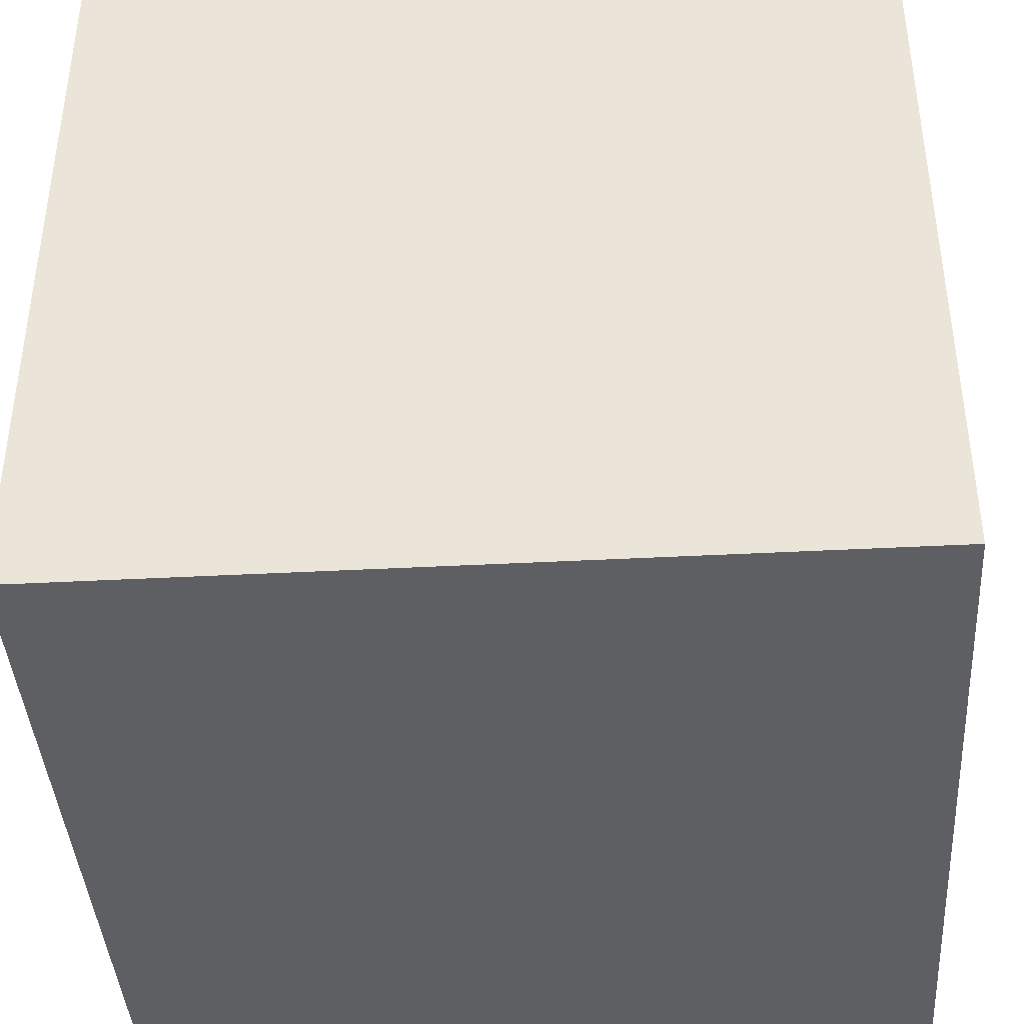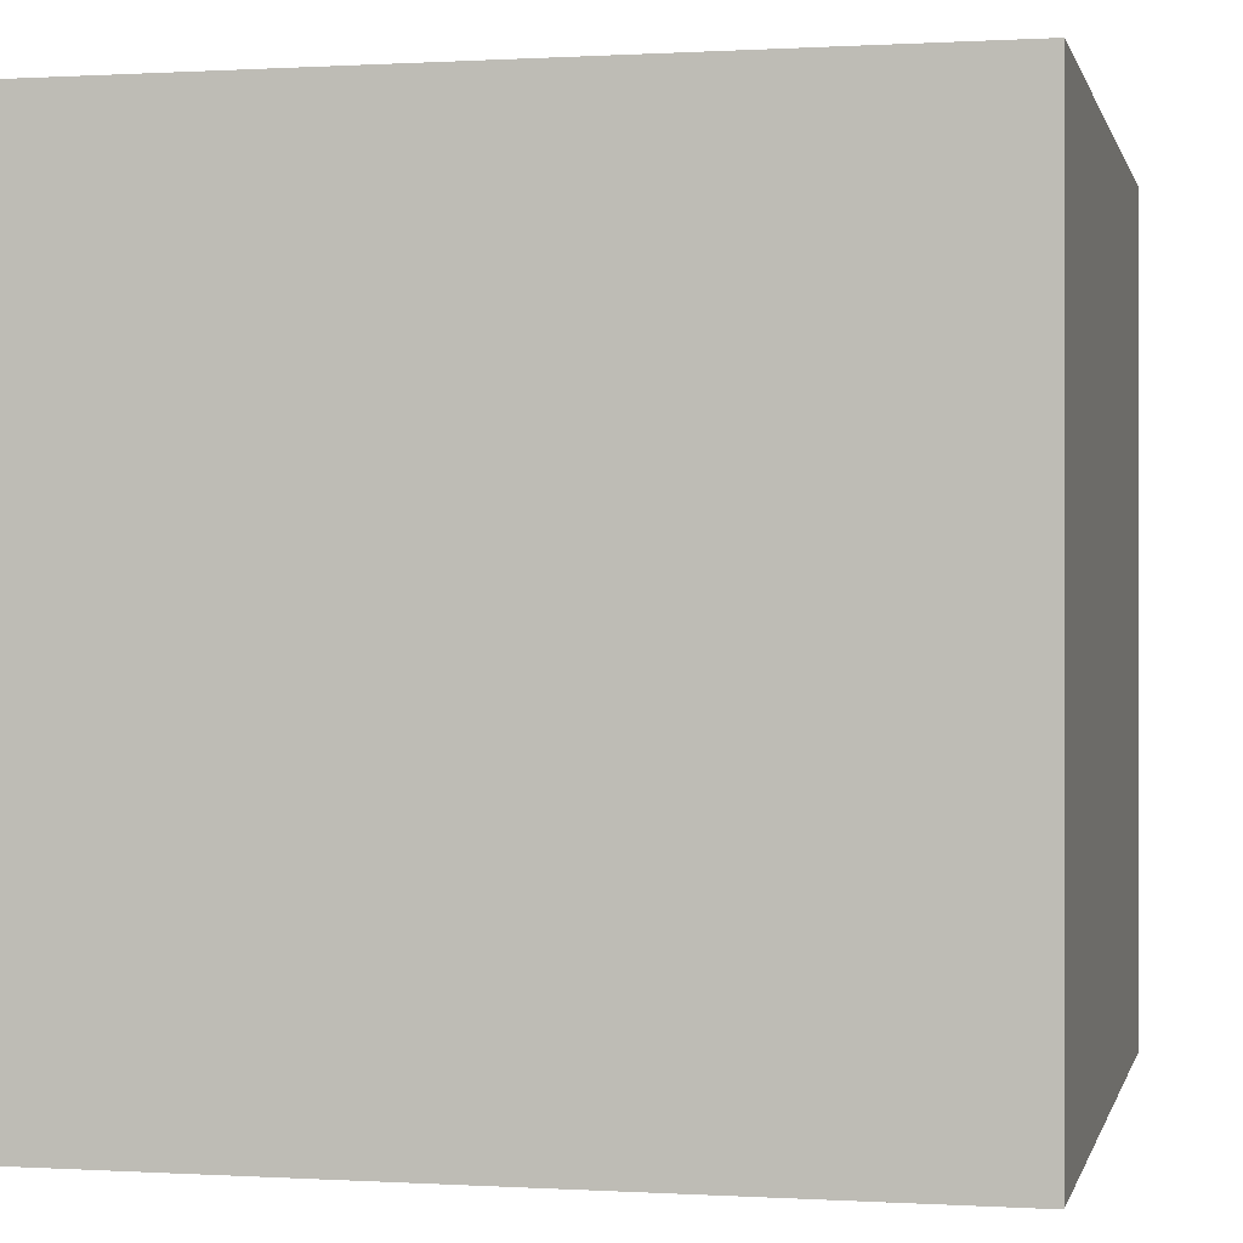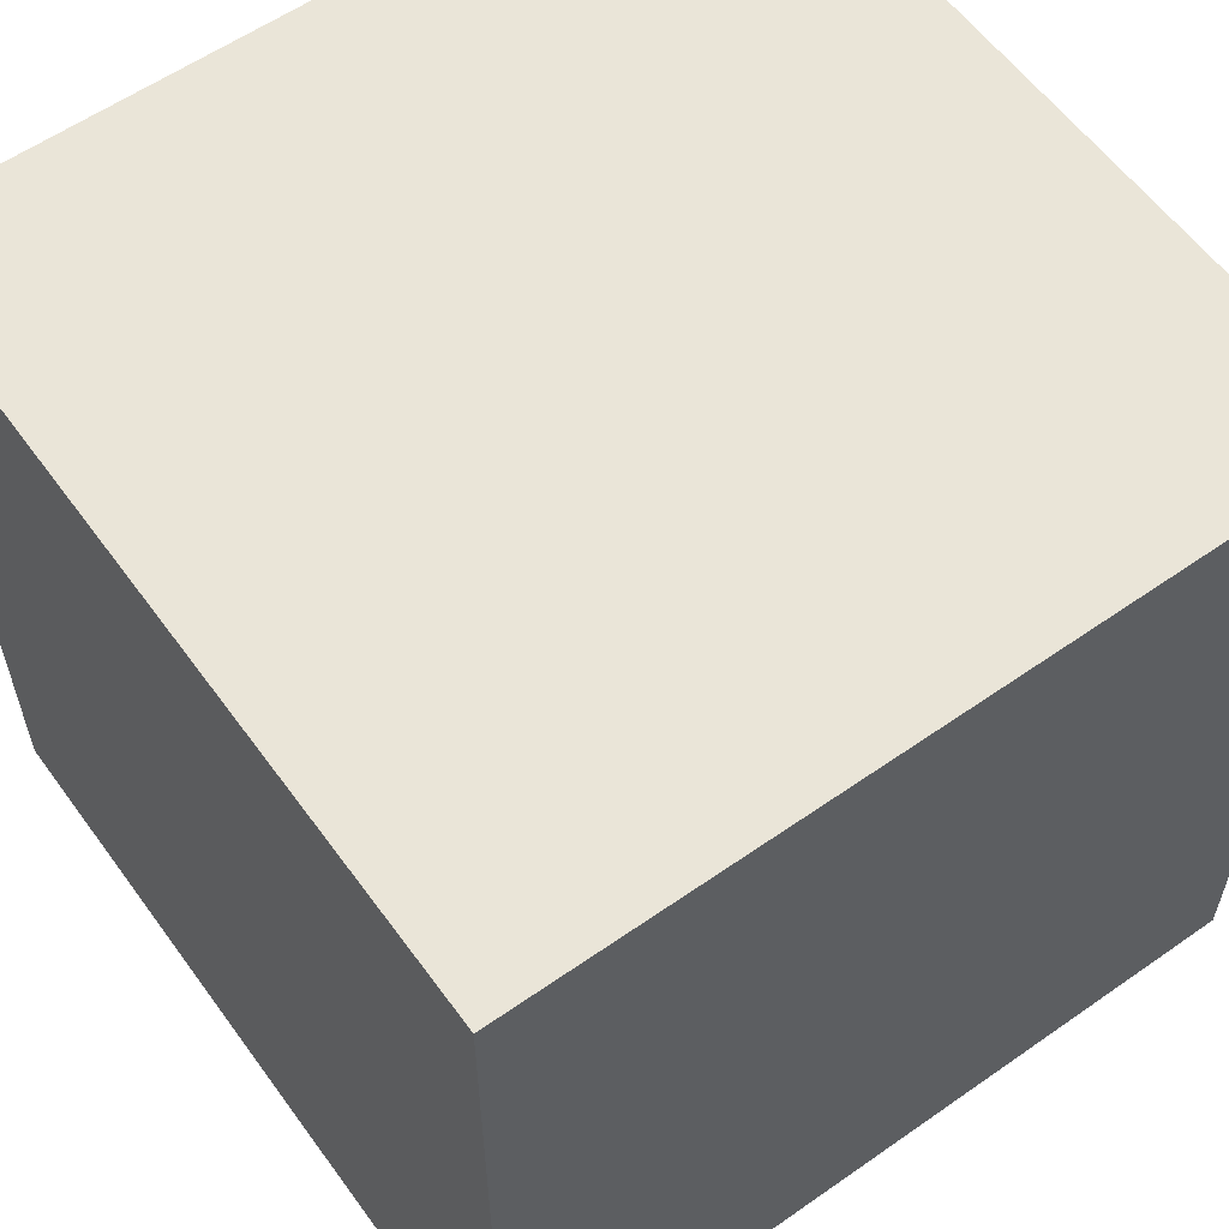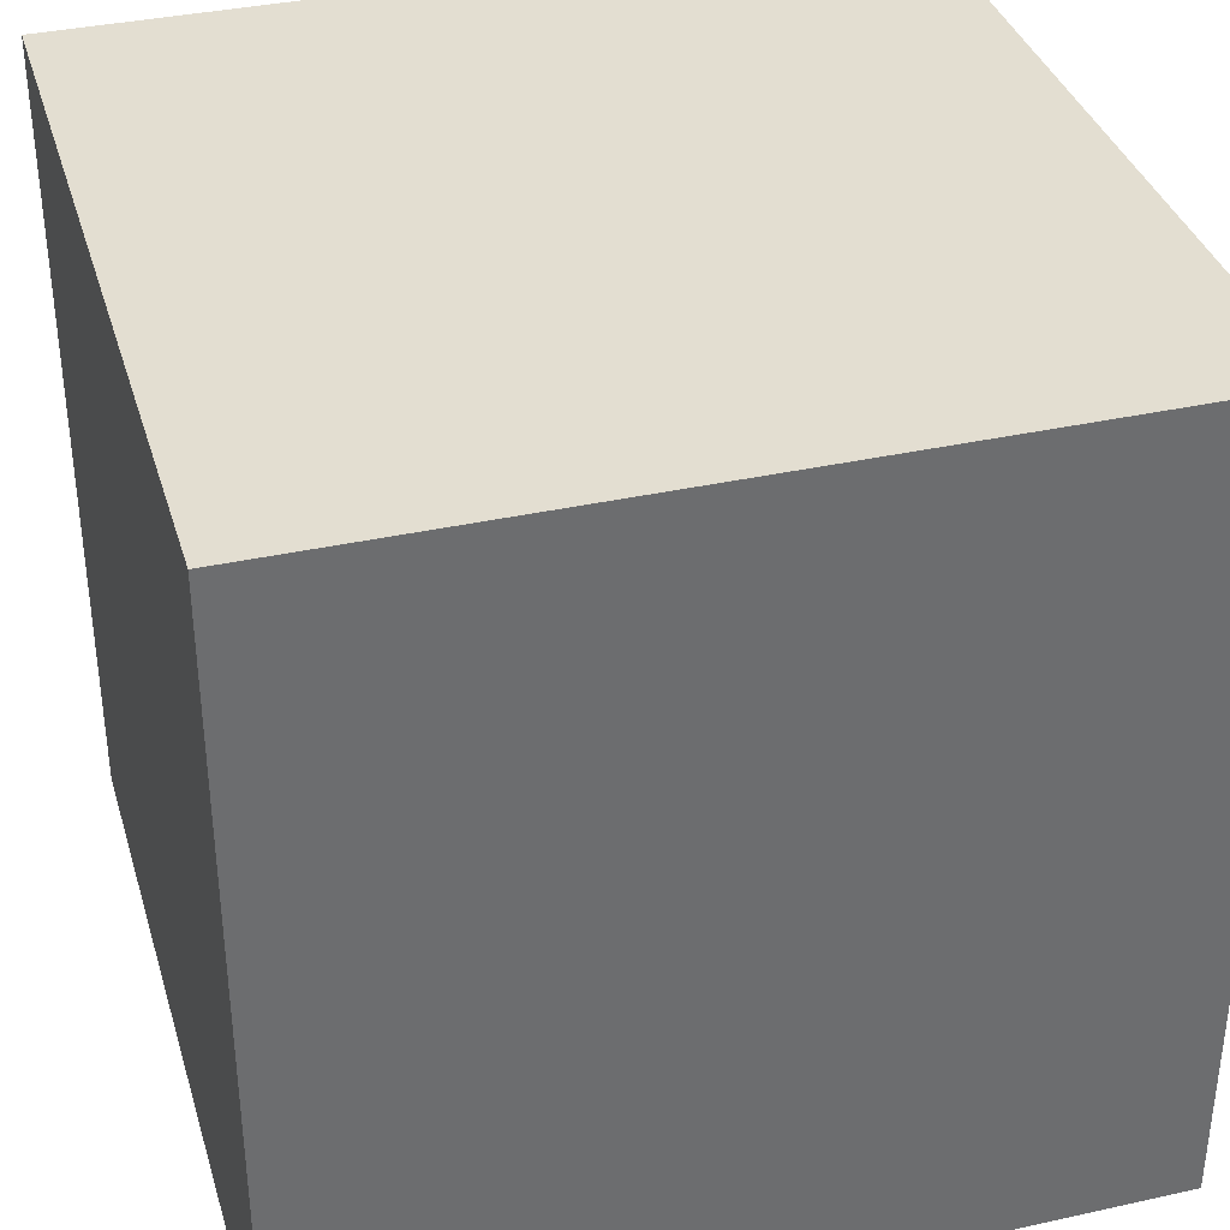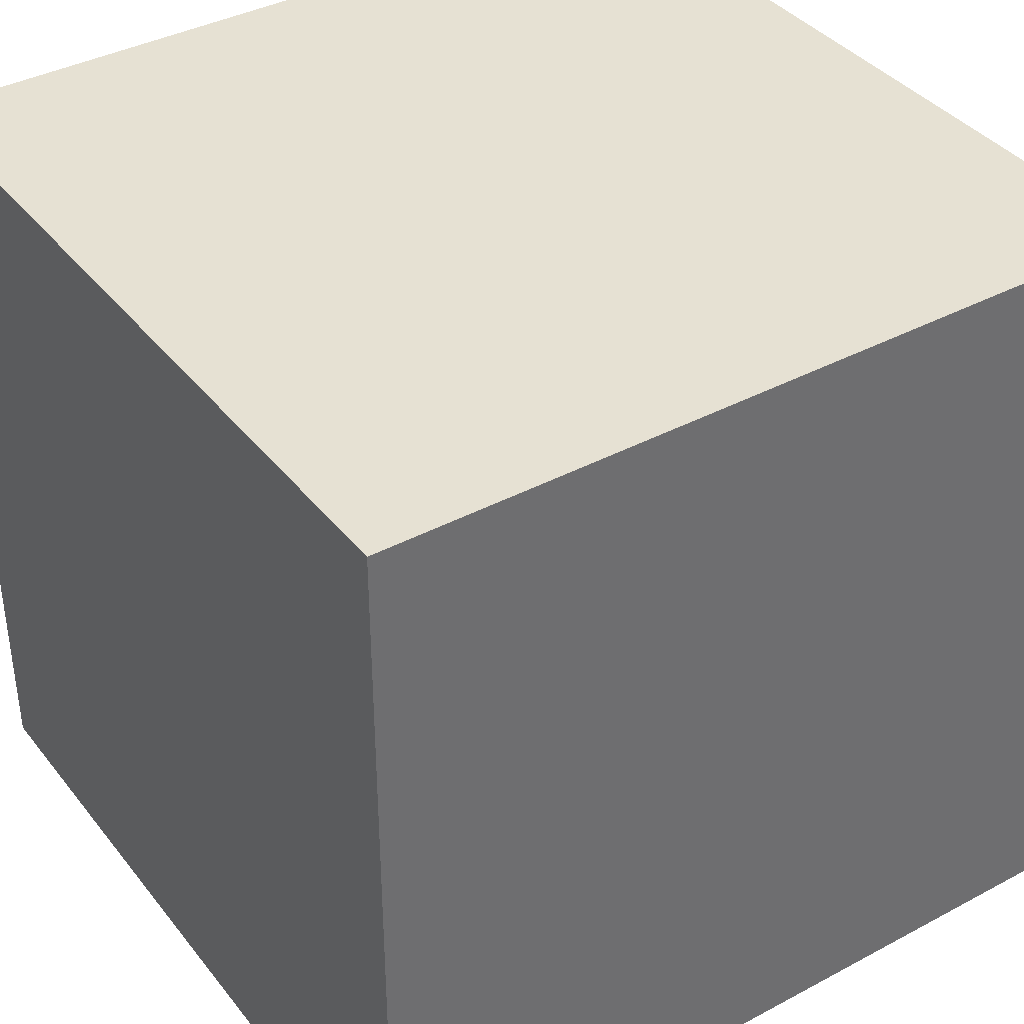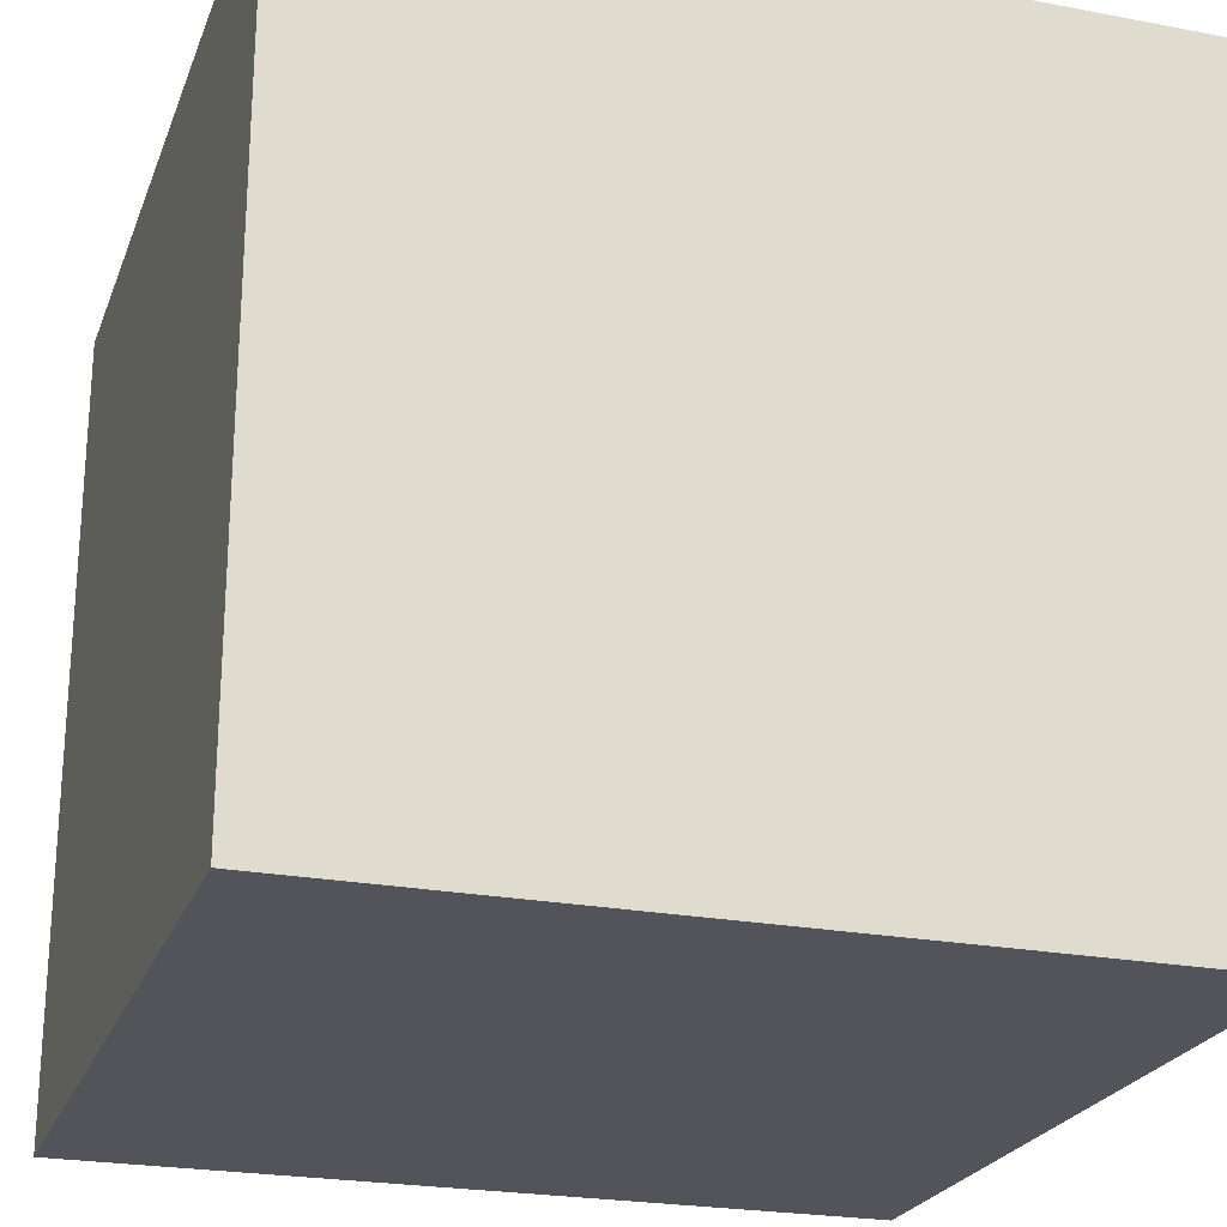
<metadata>
{"format":"obj","ext":"obj","renderer":"f3d","projection":"perspective","resolution":1024,"background":"white","views":[{"elev":-40.8,"azim":3.7,"up":"+Z"},{"elev":0.2,"azim":-167.3,"up":"+Z"},{"elev":58.7,"azim":-35.8,"up":"+Y"},{"elev":36.3,"azim":-106.1,"up":"+Z"},{"elev":38.6,"azim":-33.9,"up":"+Z"},{"elev":-23.7,"azim":162.4,"up":"+Y"}]}
</metadata>
<code>
v 0 0 1
v 0 0 0
v 1 0 0
v 1 0 1
v 0 1 0
v 0 1 1
v 1 1 1
v 1 1 0
f 1 2 3 4
f 5 6 7 8
f 8 3 2 5
f 6 1 4 7
f 5 2 1 6
f 7 4 3 8

</code>
